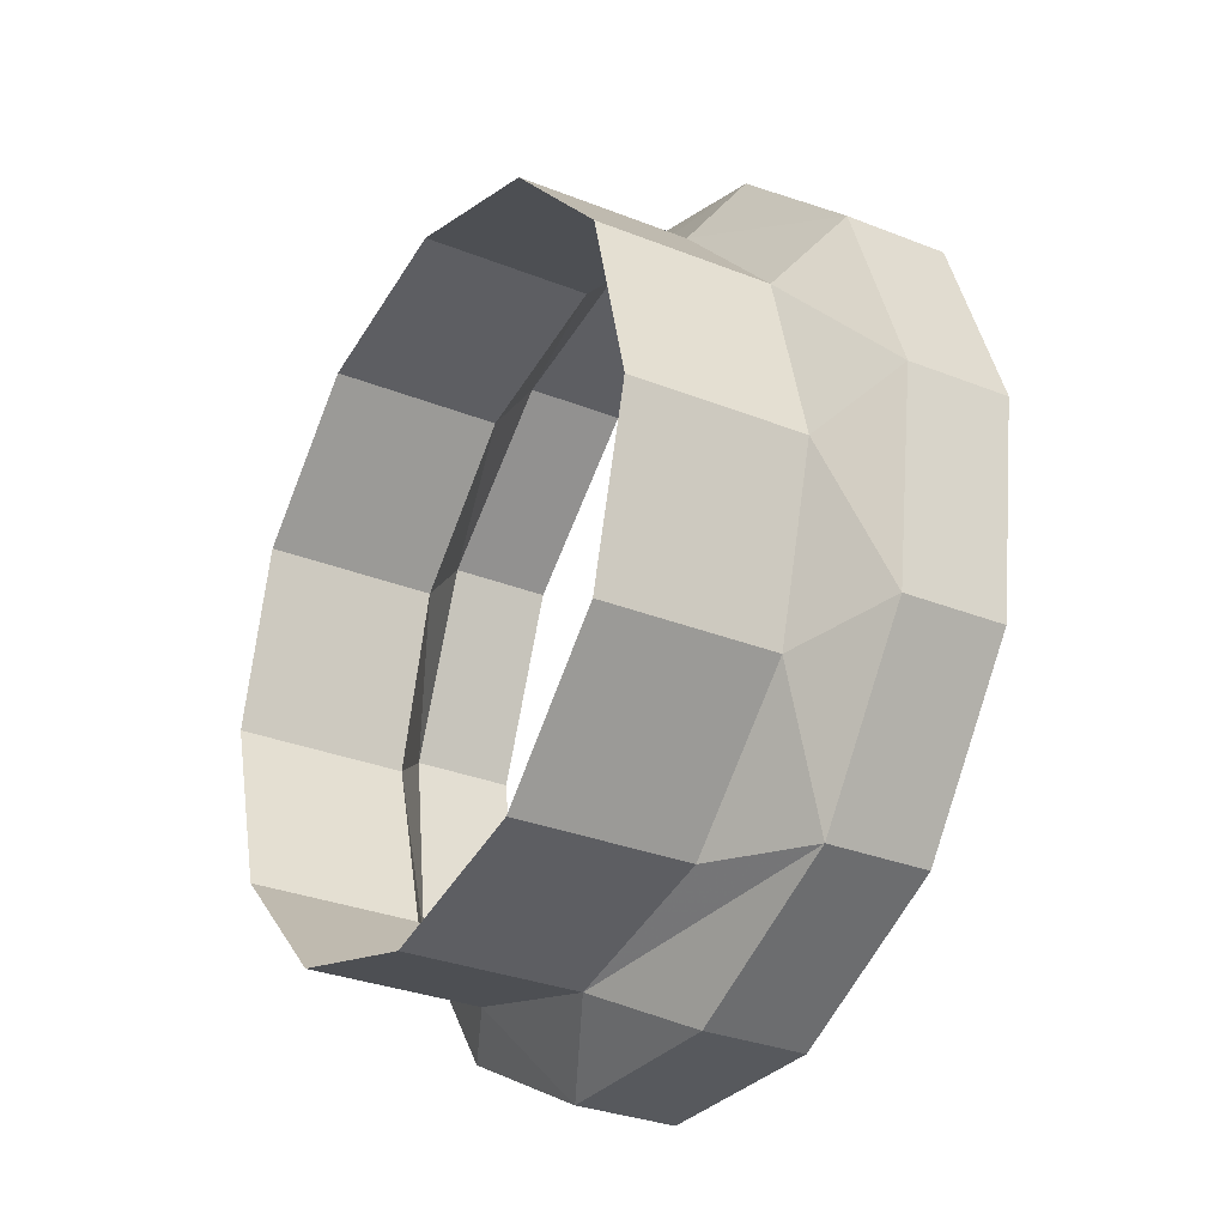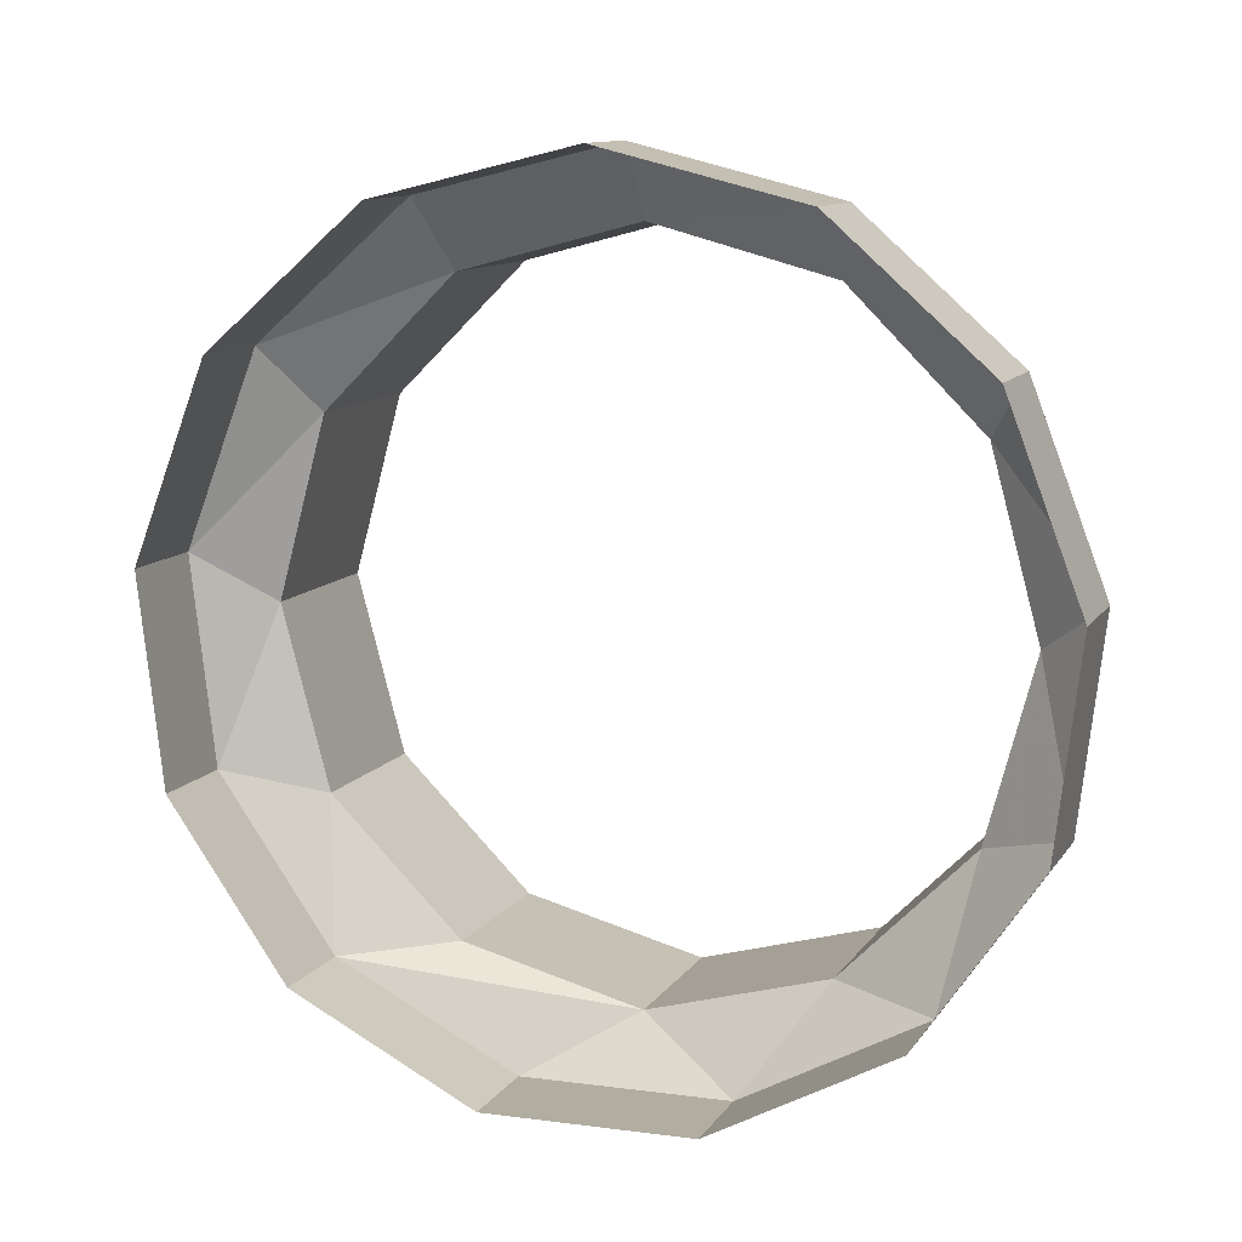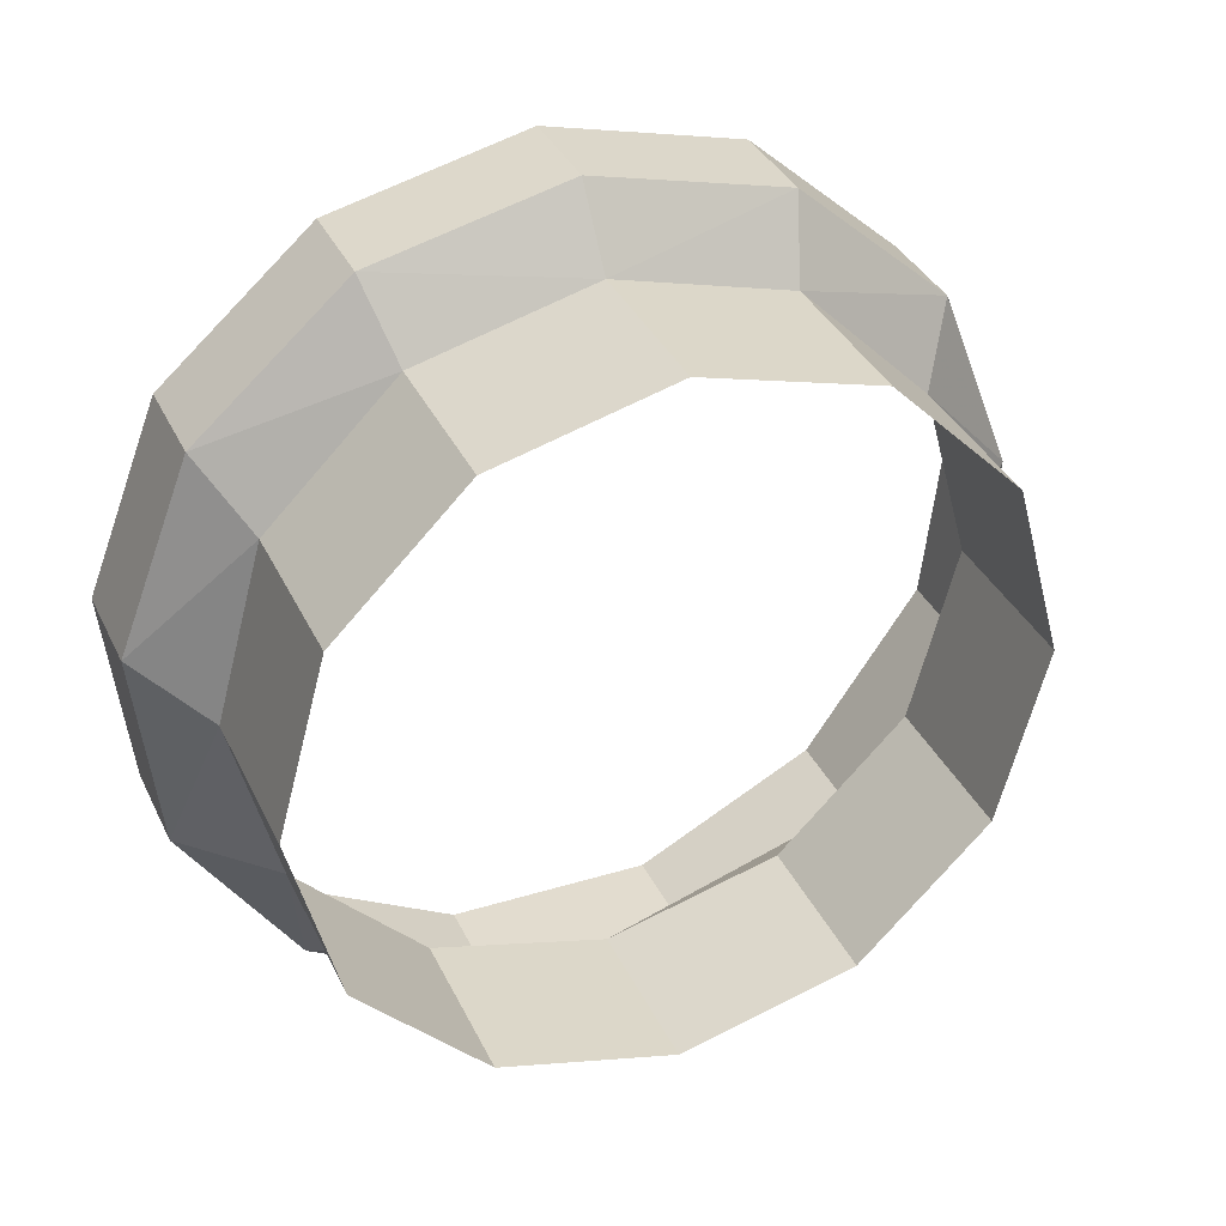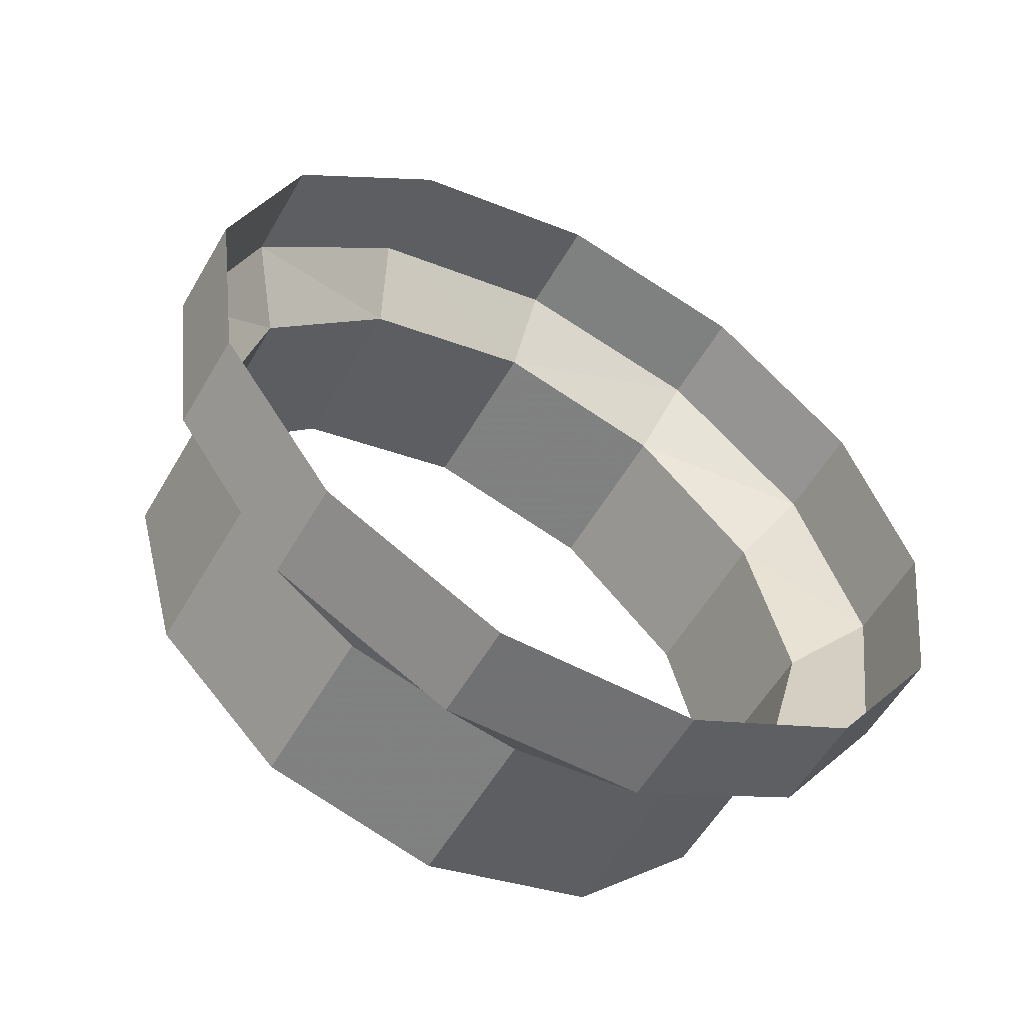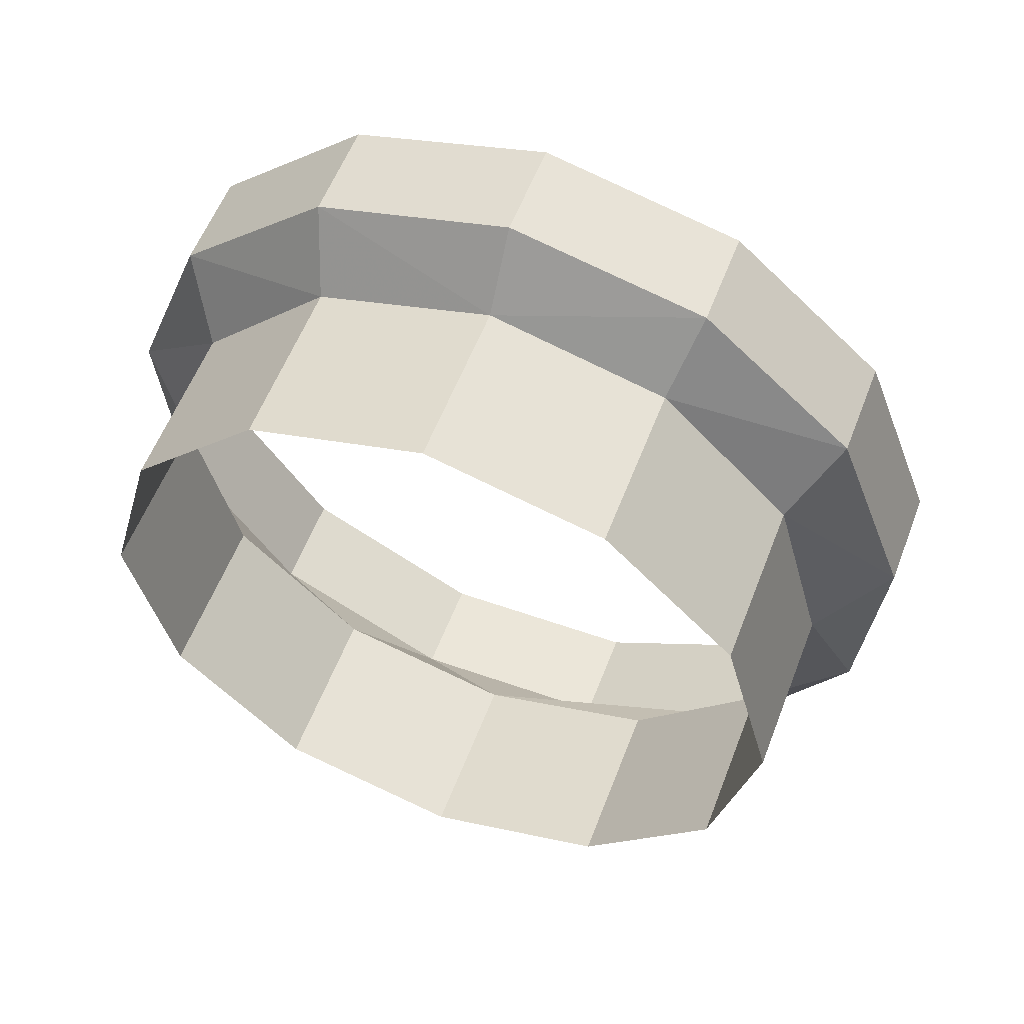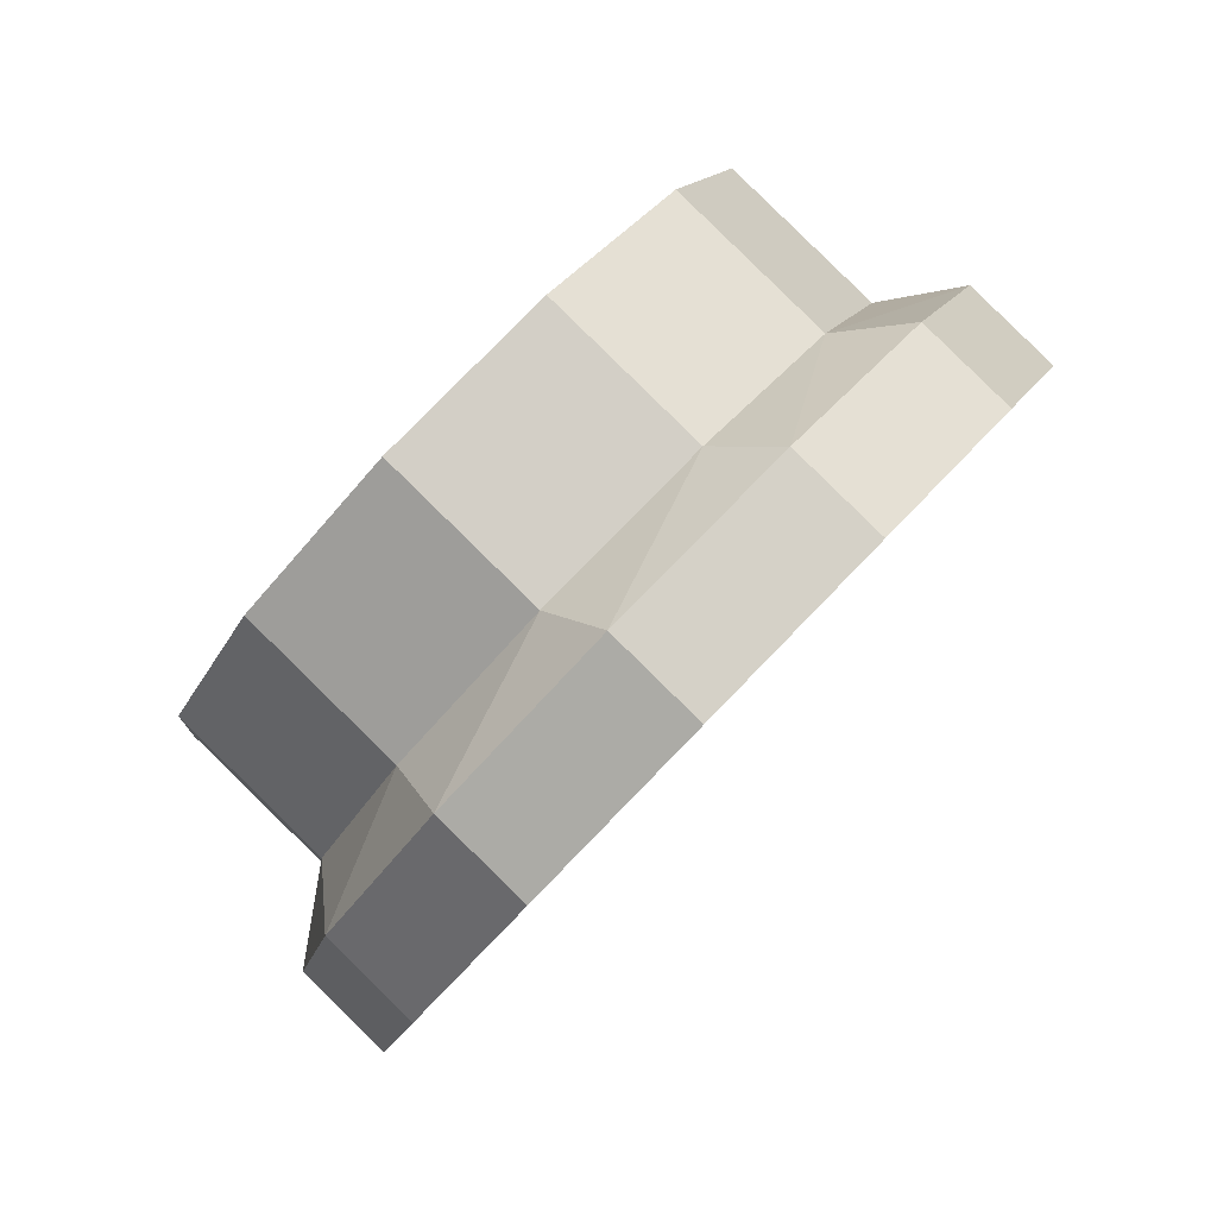
<metadata>
{"format":"obj","ext":"obj","renderer":"f3d","projection":"perspective","resolution":1024,"background":"white","views":[{"elev":-29.3,"azim":-62.9,"up":"+Z"},{"elev":10.4,"azim":77.3,"up":"+Z"},{"elev":34.6,"azim":-144.4,"up":"+Z"},{"elev":-55.3,"azim":28.5,"up":"+Z"},{"elev":55.4,"azim":-101.5,"up":"+Z"},{"elev":-44.8,"azim":-32.5,"up":"+Y"}]}
</metadata>
<code>
v -259.4 207.8 -310
v -256.2 205.8 -310
v -255.9 213.3 -306.6
v -252.8 211.4 -306.6
v -253.7 216.9 -300.5
v -250.5 215 -300.5
v -253.2 217.7 -293.1
v -250.1 215.7 -293.1
v -253.2 217.7 -293.1
v -250.1 215.7 -293.1
v -254.6 215.4 -286.2
v -251.5 213.5 -286.2
v -257.5 210.7 -281.3
v -254.4 208.8 -281.3
v -261.3 204.6 -279.5
v -258.2 202.7 -279.5
v -261.3 204.6 -279.5
v -258.2 202.7 -279.5
v -265.2 198.5 -281.3
v -262 196.6 -281.3
v -268.1 193.8 -286.2
v -265 191.8 -286.2
v -268.1 193.8 -286.2
v -265 191.8 -286.2
v -269.5 191.6 -293.1
v -266.4 189.6 -293.1
v -269 192.3 -300.5
v -265.9 190.4 -300.5
v -266.8 195.9 -306.6
v -263.7 194 -306.6
v -266.8 195.9 -306.6
v -263.7 194 -306.6
v -263.3 201.5 -310
v -260.2 199.5 -310
v -259.4 207.8 -310
v -256.2 205.8 -310
v -263 205.6 -307.9
v -259.4 207.8 -310
v -259.5 211.1 -306.2
v -255.9 213.3 -306.6
v -257 215.1 -301.5
v -253.7 216.9 -300.5
v -256.1 216.6 -295
v -253.2 217.7 -293.1
v -257 215.1 -288.5
v -254.6 215.4 -286.2
v -259.5 211.1 -283.8
v -257.5 210.7 -281.3
v -263 205.6 -282.1
v -261.3 204.6 -279.5
v -265.2 198.5 -281.3
v -266.4 200.1 -283.8
v -268.1 193.8 -286.2
v -268.9 196.1 -288.5
v -269.5 191.6 -293.1
v -269.8 194.7 -295
v -269 192.3 -300.5
v -268.9 196.1 -301.5
v -266.8 195.9 -306.6
v -266.4 200.1 -306.2
v -263 205.6 -307.9
v -263.3 201.5 -310
v -259.4 207.8 -310
v -263 205.6 -307.9
v -259.5 211.1 -306.2
v -268.3 209 -307.9
v -264.9 214.5 -306.2
v -257 215.1 -301.5
v -262.4 218.5 -301.5
v -257 215.1 -301.5
v -256.1 216.6 -295
v -262.4 218.5 -301.5
v -261.4 220 -295
v -257 215.1 -288.5
v -262.4 218.5 -288.5
v -259.5 211.1 -283.8
v -264.9 214.5 -283.8
v -259.5 211.1 -283.8
v -263 205.6 -282.1
v -264.9 214.5 -283.8
v -268.3 209 -282.1
v -266.4 200.1 -283.8
v -271.7 203.5 -283.8
v -268.9 196.1 -288.5
v -274.2 199.5 -288.5
v -268.9 196.1 -288.5
v -269.8 194.7 -295
v -274.2 199.5 -288.5
v -275.2 198 -295
v -268.9 196.1 -301.5
v -274.2 199.5 -301.5
v -266.4 200.1 -306.2
v -271.7 203.5 -306.2
v -266.4 200.1 -306.2
v -263 205.6 -307.9
v -271.7 203.5 -306.2
v -268.3 209 -307.9
f 1 3 2
f 2 3 4
f 3 5 4
f 4 5 6
f 5 7 6
f 6 7 8
f 9 11 10
f 10 11 12
f 11 13 12
f 12 13 14
f 13 15 14
f 14 15 16
f 17 19 18
f 18 19 20
f 19 21 20
f 20 21 22
f 23 25 24
f 24 25 26
f 25 27 26
f 26 27 28
f 27 29 28
f 28 29 30
f 31 33 32
f 32 33 34
f 33 35 34
f 34 35 36
f 37 39 38
f 40 38 39
f 41 40 39
f 42 40 41
f 43 42 41
f 44 42 43
f 45 44 43
f 46 44 45
f 47 46 45
f 48 46 47
f 49 48 47
f 48 49 50
f 50 49 51
f 49 52 51
f 53 51 52
f 54 53 52
f 55 53 54
f 56 55 54
f 57 55 56
f 58 57 56
f 59 57 58
f 60 59 58
f 61 59 60
f 62 61 63
f 59 61 62
f 64 66 65
f 66 67 65
f 65 67 68
f 67 69 68
f 70 72 71
f 72 73 71
f 71 73 74
f 73 75 74
f 74 75 76
f 75 77 76
f 78 80 79
f 80 81 79
f 79 81 82
f 81 83 82
f 82 83 84
f 83 85 84
f 86 88 87
f 88 89 87
f 87 89 90
f 89 91 90
f 90 91 92
f 91 93 92
f 94 96 95
f 96 97 95

</code>
